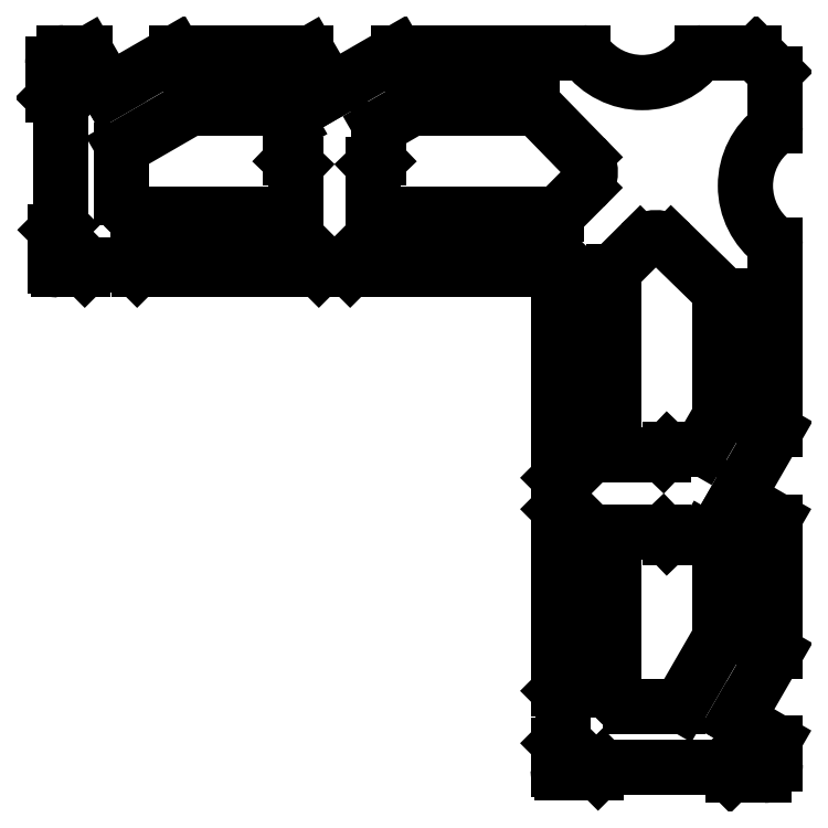
<metadata>
{"format":"dxf","ext":"dxf","renderer":"ezdxf+matplotlib","layout":"modelspace","background":"white","min_lineweight":24,"dpi":150}
</metadata>
<code>
0
SECTION
2
ENTITIES
0
ARC
8
0
10
2252
20
2163
30
0
40
1
50
315
51
135
0
LINE
8
0
10
2253
20
2162
30
0
11
2252
21
2162
31
0
0
LINE
8
0
10
2251
20
2164
30
0
11
2251
21
2163
31
0
0
ARC
8
0
10
2252
20
2161
30
0
40
0.3
50
135
51
180
0
ARC
8
0
10
2251
20
2163
30
0
40
0.3
50
270
51
315
0
LINE
8
0
10
2252
20
2161
30
0
11
2252
21
2144
31
0
0
LINE
8
0
10
2251
20
2163
30
0
11
2234
21
2163
31
0
0
ARC
8
0
10
2252
20
2144
30
0
40
0.3
50
180
51
225
0
ARC
8
0
10
2234
20
2163
30
0
40
0.3
50
225
51
270
0
LINE
8
0
10
2253
20
2144
30
0
11
2252
21
2144
31
0
0
LINE
8
0
10
2233
20
2164
30
0
11
2233
21
2163
31
0
0
LINE
8
0
10
2253
20
2144
30
0
11
2253
21
2142
31
0
0
LINE
8
0
10
2233
20
2164
30
0
11
2231
21
2164
31
0
0
LINE
8
0
10
2253
20
2142
30
0
11
2252
21
2141
31
0
0
LINE
8
0
10
2231
20
2164
30
0
11
2230
21
2163
31
0
0
ARC
8
0
10
2252
20
2141
30
0
40
0.3
50
135
51
180
0
ARC
8
0
10
2230
20
2163
30
0
40
0.3
50
270
51
315
0
LINE
8
0
10
2252
20
2141
30
0
11
2252
21
2125
31
0
0
LINE
8
0
10
2230
20
2163
30
0
11
2214
21
2163
31
0
0
ARC
8
0
10
2252
20
2125
30
0
40
0.3
50
180
51
225
0
ARC
8
0
10
2214
20
2163
30
0
40
0.3
50
225
51
270
0
LINE
8
0
10
2252
20
2125
30
0
11
2252
21
2125
31
0
0
LINE
8
0
10
2214
20
2163
30
0
11
2214
21
2163
31
0
0
LINE
8
0
10
2252
20
2125
30
0
11
2252
21
2121
31
0
0
LINE
8
0
10
2214
20
2163
30
0
11
2210
21
2163
31
0
0
LINE
8
0
10
2252
20
2120
30
0
11
2252
21
2121
31
0
0
LINE
8
0
10
2209
20
2163
30
0
11
2210
21
2163
31
0
0
ARC
8
0
10
2252
20
2120
30
0
40
0.3
50
135
51
180
0
ARC
8
0
10
2209
20
2163
30
0
40
0.3
50
270
51
315
0
LINE
8
0
10
2252
20
2120
30
0
11
2252
21
2118
31
0
0
LINE
8
0
10
2209
20
2163
30
0
11
2207
21
2163
31
0
0
ARC
8
0
10
2252
20
2118
30
0
40
0.3
50
180
51
270
0
ARC
8
0
10
2207
20
2163
30
0
40
0.3
50
180
51
270
0
LINE
8
0
10
2252
20
2118
30
0
11
2255
21
2118
31
0
0
LINE
8
0
10
2207
20
2163
30
0
11
2207
21
2166
31
0
0
ARC
8
0
10
2255
20
2118
30
0
40
0.3
50
270
51
315
0
ARC
8
0
10
2207
20
2166
30
0
40
0.3
50
135
51
180
0
LINE
8
0
10
2256
20
2118
30
0
11
2256
21
2118
31
0
0
LINE
8
0
10
2207
20
2167
30
0
11
2207
21
2167
31
0
0
LINE
8
0
10
2256
20
2118
30
0
11
2267
21
2118
31
0
0
LINE
8
0
10
2207
20
2167
30
0
11
2207
21
2178
31
0
0
LINE
8
0
10
2268
20
2118
30
0
11
2267
21
2118
31
0
0
LINE
8
0
10
2207
20
2179
30
0
11
2207
21
2178
31
0
0
ARC
8
0
10
2268
20
2118
30
0
40
0.3
50
225
51
270
0
ARC
8
0
10
2207
20
2179
30
0
40
0.3
50
180
51
225
0
LINE
8
0
10
2268
20
2117
30
0
11
2271
21
2117
31
0
0
LINE
8
0
10
2206
20
2179
30
0
11
2206
21
2182
31
0
0
ARC
8
0
10
2271
20
2118
30
0
40
1
50
270
51
0
0
ARC
8
0
10
2207
20
2182
30
0
40
1
50
90
51
180
0
LINE
8
0
10
2272
20
2120
30
0
11
2272
21
2118
31
0
0
LINE
8
0
10
2209
20
2183
30
0
11
2207
21
2183
31
0
0
ARC
8
0
10
2271
20
2120
30
0
40
0.3
50
0
51
60
0
ARC
8
0
10
2209
20
2182
30
0
40
0.3
50
30
51
90
0
LINE
8
0
10
2272
20
2121
30
0
11
2268
21
2122
31
0
0
LINE
8
0
10
2210
20
2182
30
0
11
2212
21
2179
31
0
0
LINE
8
0
10
2272
20
2128
30
0
11
2268
21
2122
31
0
0
LINE
8
0
10
2217
20
2183
30
0
11
2212
21
2179
31
0
0
ARC
8
0
10
2271
20
2129
30
0
40
0.3
50
330
51
0
0
ARC
8
0
10
2218
20
2182
30
0
40
0.3
50
90
51
120
0
LINE
8
0
10
2272
20
2140
30
0
11
2272
21
2129
31
0
0
LINE
8
0
10
2229
20
2183
30
0
11
2218
21
2183
31
0
0
ARC
8
0
10
2271
20
2140
30
0
40
0.3
50
0
51
60
0
ARC
8
0
10
2229
20
2182
30
0
40
0.3
50
30
51
90
0
LINE
8
0
10
2272
20
2141
30
0
11
2268
21
2142
31
0
0
LINE
8
0
10
2230
20
2182
30
0
11
2232
21
2179
31
0
0
LINE
8
0
10
2272
20
2148
30
0
11
2268
21
2142
31
0
0
LINE
8
0
10
2237
20
2183
30
0
11
2232
21
2179
31
0
0
ARC
8
0
10
2271
20
2149
30
0
40
0.3
50
330
51
0
0
ARC
8
0
10
2238
20
2182
30
0
40
0.3
50
90
51
120
0
LINE
8
0
10
2272
20
2165
30
0
11
2272
21
2149
31
0
0
LINE
8
0
10
2254
20
2183
30
0
11
2238
21
2183
31
0
0
ARC
8
0
10
2271
20
2165
30
0
40
0.3
50
0
51
53.24
0
ARC
8
0
10
2254
20
2182
30
0
40
0.3
50
36.76
51
90
0
ARC
8
0
10
2275
20
2171
30
0
40
6.419
50
126.8
51
233.2
0
ARC
8
0
10
2260
20
2186
30
0
40
6.419
50
216.8
51
323.2
0
ARC
8
0
10
2271
20
2176
30
0
40
0.3
50
306.8
51
0
0
ARC
8
0
10
2265
20
2182
30
0
40
0.3
50
90
51
143.2
0
LINE
8
0
10
2272
20
2181
30
0
11
2272
21
2176
31
0
0
LINE
8
0
10
2270
20
2183
30
0
11
2265
21
2183
31
0
0
ARC
8
0
10
2271
20
2181
30
0
40
0.3
50
0
51
45
0
ARC
8
0
10
2270
20
2182
30
0
40
0.3
50
45
51
90
0
LINE
8
0
10
2270
20
2183
30
0
11
2272
21
2181
31
0
0
ARC
8
0
10
2259
20
2125
30
0
40
1.5
50
180
51
270
0
LINE
8
0
10
2257
20
2125
30
0
11
2257
21
2139
31
0
0
LINE
8
0
10
2263
20
2124
30
0
11
2259
21
2124
31
0
0
ARC
8
0
10
2257
20
2139
30
0
40
0.3
50
90
51
180
0
ARC
8
0
10
2263
20
2124
30
0
40
0.3
50
270
51
330
0
LINE
8
0
10
2257
20
2139
30
0
11
2262
21
2139
31
0
0
LINE
8
0
10
2267
20
2130
30
0
11
2263
21
2124
31
0
0
LINE
8
0
10
2262
20
2139
30
0
11
2262
21
2139
31
0
0
ARC
8
0
10
2266
20
2130
30
0
40
0.3
50
330
51
0
0
ARC
8
0
10
2262
20
2139
30
0
40
0.3
50
223.9
51
270
0
LINE
8
0
10
2267
20
2138
30
0
11
2267
21
2130
31
0
0
LINE
8
0
10
2262
20
2139
30
0
11
2265
21
2139
31
0
0
ARC
8
0
10
2266
20
2138
30
0
40
0.3
50
0
51
60
0
ARC
8
0
10
2265
20
2139
30
0
40
0.3
50
60
51
90
0
LINE
8
0
10
2265
20
2139
30
0
11
2267
21
2138
31
0
0
LINE
8
0
10
2228
20
2168
30
0
11
2214
21
2168
31
0
0
ARC
8
0
10
2214
20
2170
30
0
40
1.5
50
180
51
270
0
ARC
8
0
10
2228
20
2168
30
0
40
0.3
50
270
51
0
0
LINE
8
0
10
2213
20
2170
30
0
11
2213
21
2174
31
0
0
LINE
8
0
10
2228
20
2172
30
0
11
2228
21
2168
31
0
0
ARC
8
0
10
2213
20
2174
30
0
40
0.3
50
120
51
180
0
LINE
8
0
10
2228
20
2173
30
0
11
2228
21
2172
31
0
0
LINE
8
0
10
2213
20
2174
30
0
11
2219
21
2178
31
0
0
ARC
8
0
10
2228
20
2173
30
0
40
0.3
50
180
51
226.1
0
ARC
8
0
10
2219
20
2177
30
0
40
0.3
50
90
51
120
0
LINE
8
0
10
2228
20
2176
30
0
11
2228
21
2173
31
0
0
LINE
8
0
10
2219
20
2178
30
0
11
2227
21
2178
31
0
0
ARC
8
0
10
2228
20
2176
30
0
40
0.3
50
0
51
30
0
ARC
8
0
10
2227
20
2177
30
0
40
0.3
50
30
51
90
0
LINE
8
0
10
2227
20
2177
30
0
11
2228
21
2176
31
0
0
ARC
8
0
10
2250
20
2177
30
0
40
1
50
44.27
51
90
0
LINE
8
0
10
2250
20
2177
30
0
11
2254
21
2173
31
0
0
LINE
8
0
10
2239
20
2178
30
0
11
2250
21
2178
31
0
0
ARC
8
0
10
2253
20
2172
30
0
40
2
50
315.2
51
44.27
0
ARC
8
0
10
2239
20
2177
30
0
40
0.3
50
90
51
120
0
LINE
8
0
10
2254
20
2170
30
0
11
2252
21
2168
31
0
0
LINE
8
0
10
2236
20
2176
30
0
11
2239
21
2178
31
0
0
ARC
8
0
10
2252
20
2168
30
0
40
0.3
50
270
51
315.2
0
ARC
8
0
10
2236
20
2176
30
0
40
0.3
50
120
51
180
0
LINE
8
0
10
2252
20
2168
30
0
11
2236
21
2168
31
0
0
LINE
8
0
10
2236
20
2173
30
0
11
2236
21
2176
31
0
0
ARC
8
0
10
2236
20
2168
30
0
40
0.3
50
180
51
270
0
ARC
8
0
10
2236
20
2173
30
0
40
0.3
50
313.9
51
0
0
LINE
8
0
10
2235
20
2168
30
0
11
2235
21
2172
31
0
0
LINE
8
0
10
2235
20
2172
30
0
11
2236
21
2173
31
0
0
LINE
8
0
10
2267
20
2161
30
0
11
2267
21
2150
31
0
0
ARC
8
0
10
2266
20
2150
30
0
40
0.3
50
330
51
0
0
ARC
8
0
10
2266
20
2161
30
0
40
1
50
0
51
45.73
0
LINE
8
0
10
2267
20
2150
30
0
11
2265
21
2147
31
0
0
LINE
8
0
10
2262
20
2165
30
0
11
2266
21
2161
31
0
0
ARC
8
0
10
2265
20
2147
30
0
40
0.3
50
270
51
330
0
ARC
8
0
10
2261
20
2164
30
0
40
2
50
45.73
51
134.8
0
LINE
8
0
10
2265
20
2147
30
0
11
2262
21
2147
31
0
0
LINE
8
0
10
2257
20
2163
30
0
11
2259
21
2165
31
0
0
ARC
8
0
10
2262
20
2147
30
0
40
0.3
50
90
51
136.1
0
ARC
8
0
10
2257
20
2163
30
0
40
0.3
50
134.8
51
180
0
LINE
8
0
10
2262
20
2147
30
0
11
2262
21
2146
31
0
0
LINE
8
0
10
2257
20
2147
30
0
11
2257
21
2163
31
0
0
LINE
8
0
10
2262
20
2146
30
0
11
2257
21
2146
31
0
0
ARC
8
0
10
2257
20
2147
30
0
40
0.3
50
180
51
270
0
ENDSEC
0
EOF

</code>
